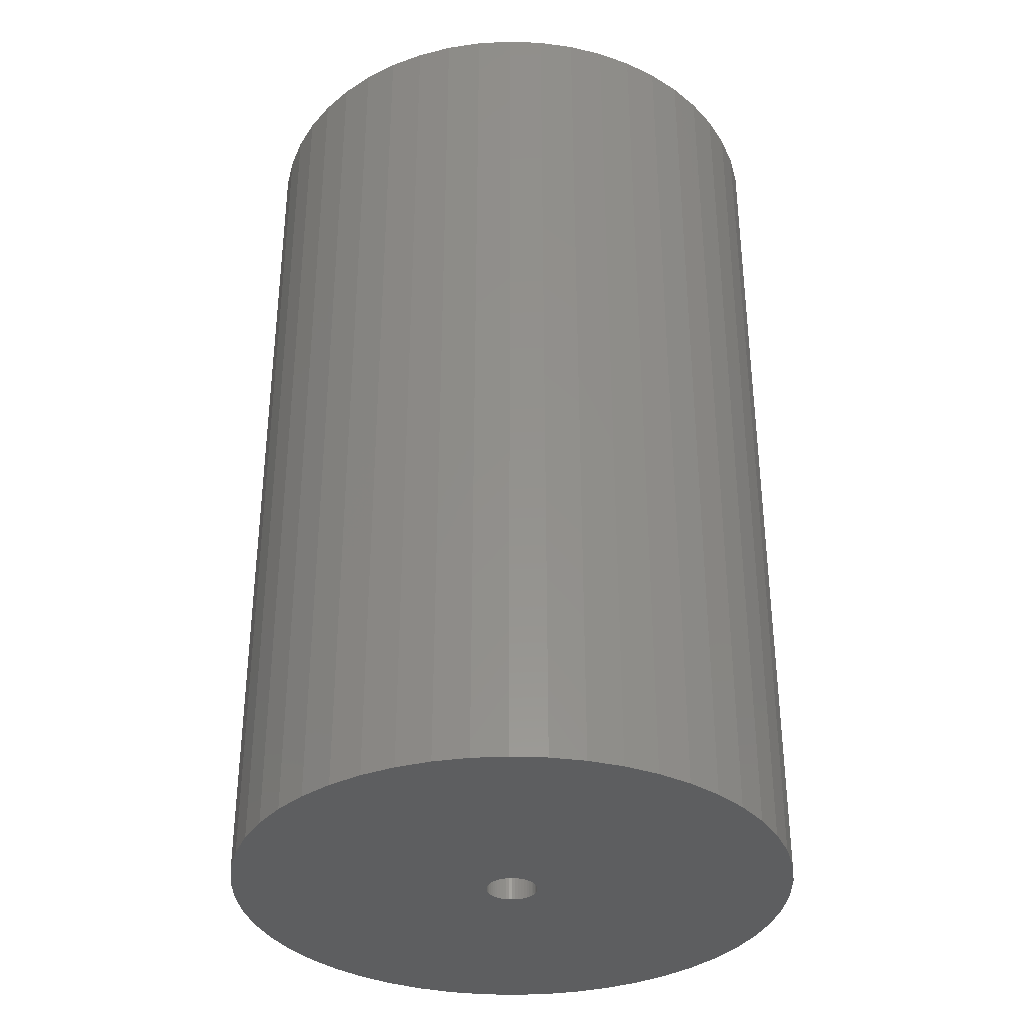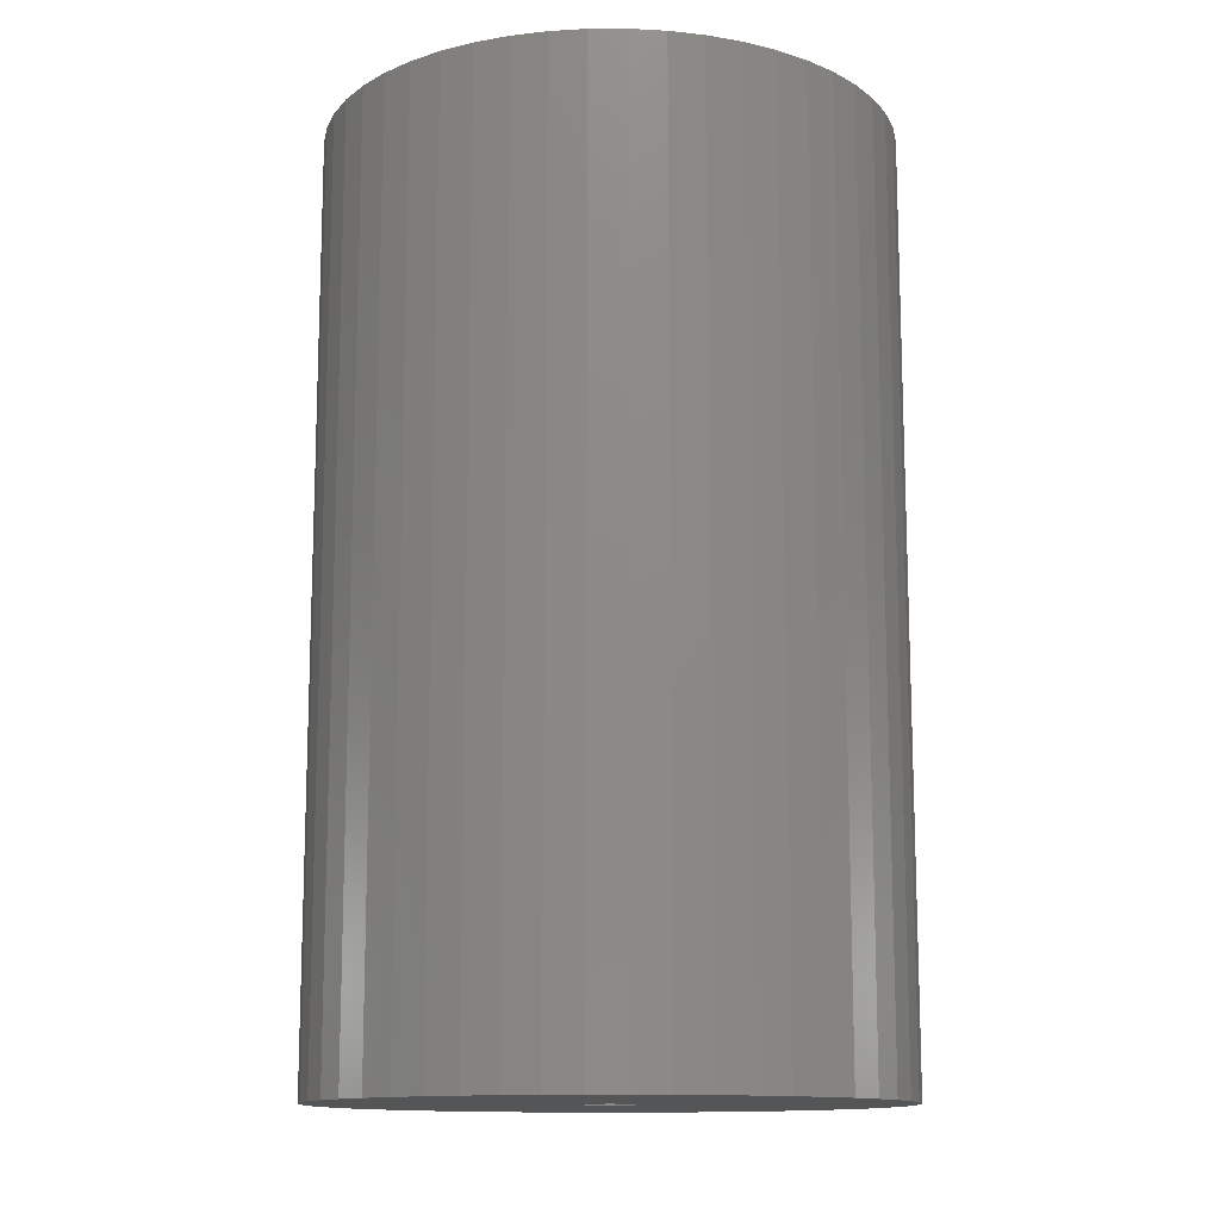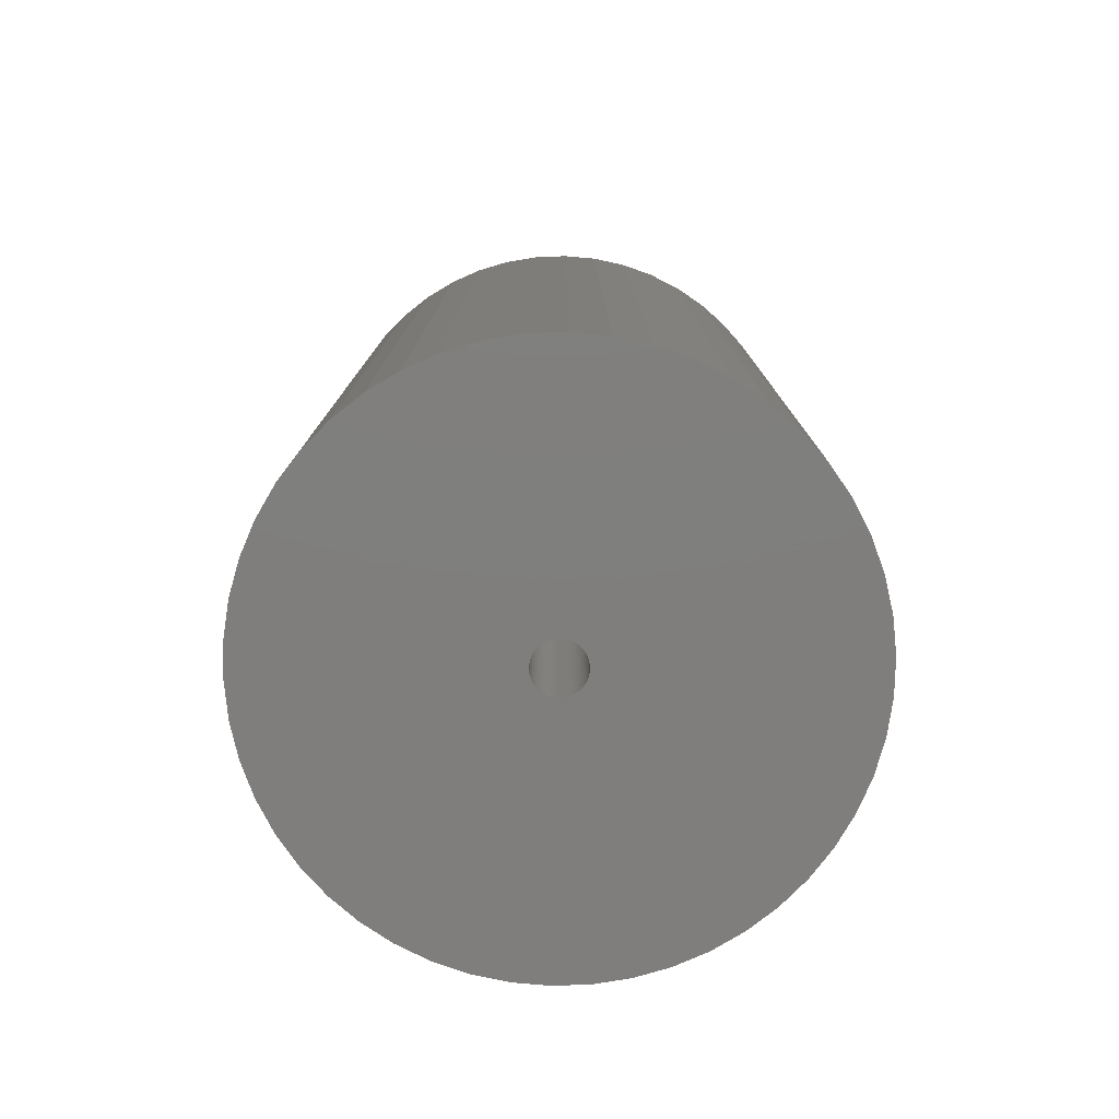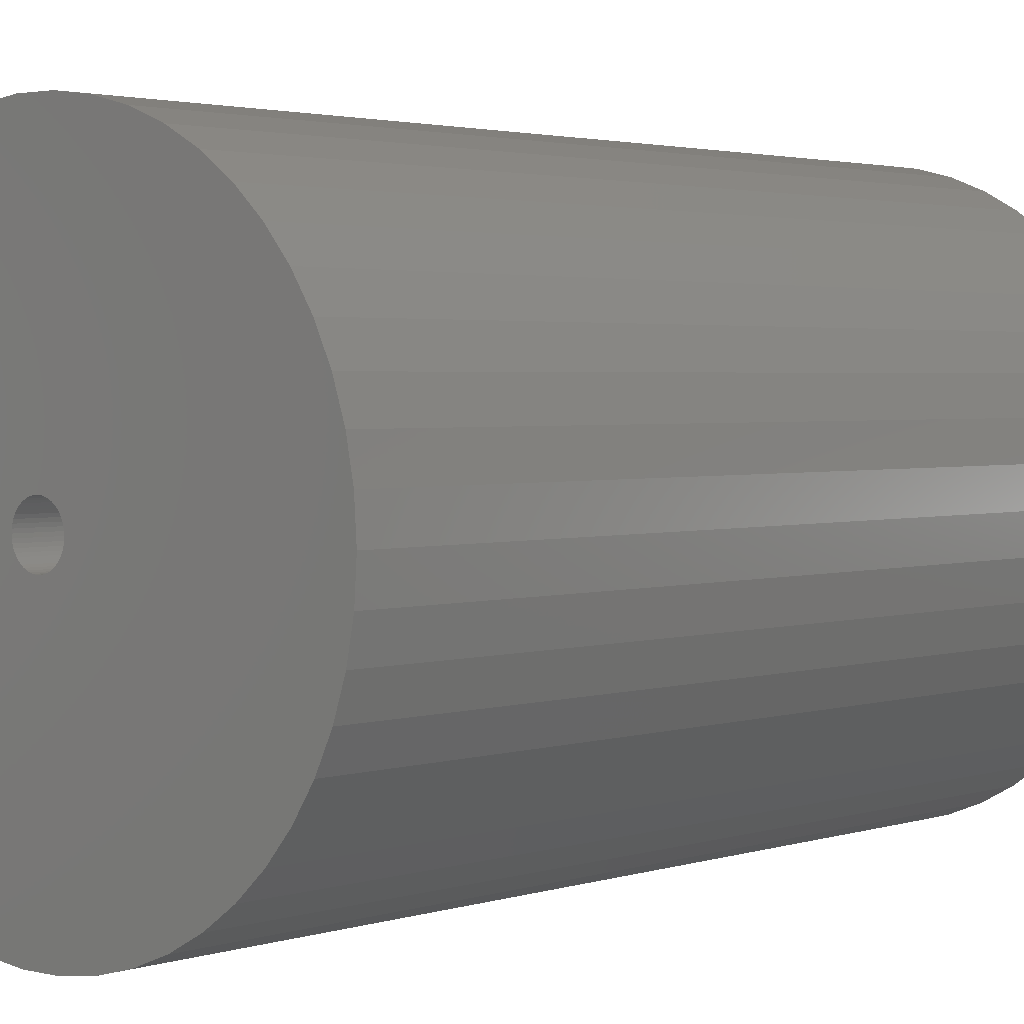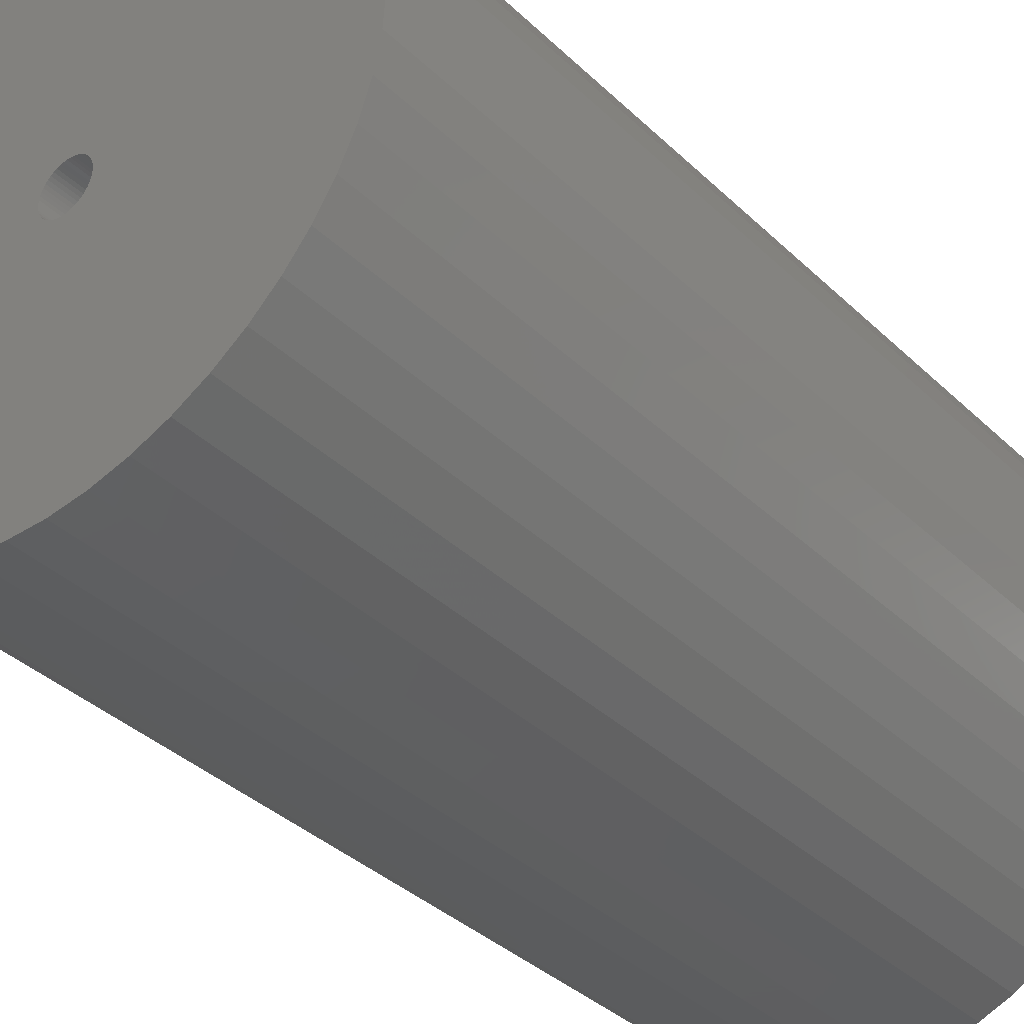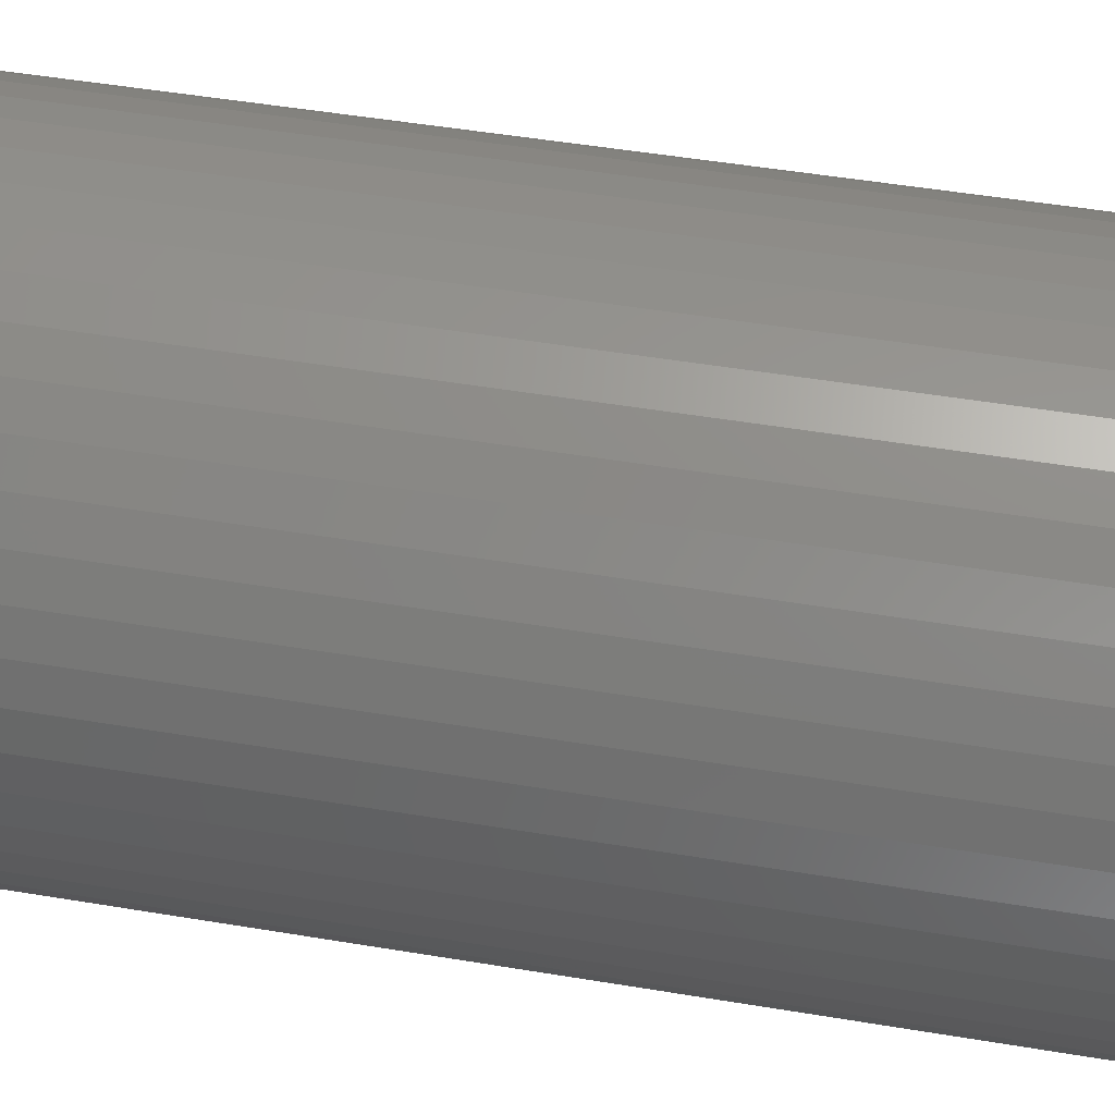
<metadata>
{"format":"stl","ext":"stl","renderer":"f3d","projection":"perspective","resolution":1024,"background":"white","views":[{"elev":-34.7,"azim":-60.7,"up":"+Z"},{"elev":-12.9,"azim":-129.2,"up":"+Z"},{"elev":-78.6,"azim":-141.9,"up":"+Z"},{"elev":2.4,"azim":-139.0,"up":"+Y"},{"elev":-37.0,"azim":-140.4,"up":"+Y"},{"elev":51.4,"azim":100.2,"up":"+Y"}]}
</metadata>
<code>
# stl→obj: 200 verts, 400 faces
v 22 0 36
v 21.83 2.757 -36
v 21.83 2.757 36
v 22 0 -36
v -22 0 -36
v -21.83 2.757 36
v -21.83 2.757 -36
v -22 0 36
v 1.381 21.96 -36
v -1.381 21.96 36
v 1.381 21.96 36
v -1.381 21.96 -36
v -1.381 -21.96 -36
v 1.381 -21.96 36
v -1.381 -21.96 36
v 1.381 -21.96 -36
v 16.04 15.06 -36
v 14.02 16.95 36
v 16.04 15.06 36
v 14.02 16.95 -36
v -14.02 16.95 -36
v -16.04 15.06 36
v -14.02 16.95 36
v -16.04 15.06 -36
v -6.798 20.92 -36
v -9.367 19.91 36
v -6.798 20.92 36
v -9.367 19.91 -36
v 20.46 8.099 36
v 19.28 10.6 -36
v 19.28 10.6 36
v 20.46 8.099 -36
v 21.31 5.471 -36
v 21.31 5.471 36
v 9.367 19.91 -36
v 6.798 20.92 36
v 9.367 19.91 36
v 6.798 20.92 -36
v 4.122 21.61 36
v 4.122 21.61 -36
v 11.79 18.58 -36
v 11.79 18.58 36
v -20.46 8.099 -36
v -19.28 10.6 36
v -19.28 10.6 -36
v -20.46 8.099 36
v -21.31 5.471 -36
v -21.31 5.471 36
v -4.122 21.61 36
v -4.122 21.61 -36
v 4.122 -21.61 36
v 4.122 -21.61 -36
v 17.8 12.93 36
v 17.8 12.93 -36
v -17.8 12.93 36
v -17.8 12.93 -36
v 2 0 36
v 1.984 0.2507 36
v 21.83 -2.757 36
v 1.937 0.4974 36
v 1.984 -0.2507 36
v 1.86 0.7362 36
v 21.31 -5.471 36
v 1.753 0.9635 36
v 1.937 -0.4974 36
v 1.618 1.176 36
v 20.46 -8.099 36
v 1.458 1.369 36
v 1.86 -0.7362 36
v 1.275 1.541 36
v 19.28 -10.6 36
v 1.072 1.689 36
v 1.753 -0.9635 36
v 0.8516 1.81 36
v 17.8 -12.93 36
v 0.618 1.902 36
v 1.618 -1.176 36
v 16.04 -15.06 36
v 0.3748 1.965 36
v 0.1256 1.996 36
v -0.1256 1.996 36
v -0.3748 1.965 36
v -0.618 1.902 36
v -0.8516 1.81 36
v -1.072 1.689 36
v -11.79 18.58 36
v -1.275 1.541 36
v -1.458 1.369 36
v -1.618 1.176 36
v 1.458 -1.369 36
v 14.02 -16.95 36
v 1.275 -1.541 36
v 11.79 -18.58 36
v 1.072 -1.689 36
v 9.367 -19.91 36
v 0.8516 -1.81 36
v 6.798 -20.92 36
v 0.618 -1.902 36
v 0.3748 -1.965 36
v 0.1256 -1.996 36
v -0.1256 -1.996 36
v -0.3748 -1.965 36
v -4.122 -21.61 36
v -0.618 -1.902 36
v -6.798 -20.92 36
v -0.8516 -1.81 36
v -9.367 -19.91 36
v -1.072 -1.689 36
v -11.79 -18.58 36
v -1.275 -1.541 36
v -14.02 -16.95 36
v -1.458 -1.369 36
v -16.04 -15.06 36
v -1.618 -1.176 36
v -17.8 -12.93 36
v -1.753 -0.9635 36
v -19.28 -10.6 36
v -1.86 -0.7362 36
v -20.46 -8.099 36
v -1.937 -0.4974 36
v -21.31 -5.471 36
v -1.984 -0.2507 36
v -21.83 -2.757 36
v -2 0 36
v -1.753 0.9635 36
v -1.86 0.7362 36
v -1.937 0.4974 36
v -1.984 0.2507 36
v -11.79 18.58 -36
v 21.83 -2.757 -36
v 21.31 -5.471 -36
v -16.04 -15.06 -36
v -14.02 -16.95 -36
v -19.28 -10.6 -36
v -20.46 -8.099 -36
v -17.8 -12.93 -36
v 2 0 -36
v 1.984 -0.2507 -36
v 1.937 -0.4974 -36
v 20.46 -8.099 -36
v 1.984 0.2507 -36
v 1.86 -0.7362 -36
v 19.28 -10.6 -36
v 1.753 -0.9635 -36
v 17.8 -12.93 -36
v 1.937 0.4974 -36
v 1.618 -1.176 -36
v 16.04 -15.06 -36
v 1.458 -1.369 -36
v 14.02 -16.95 -36
v 1.86 0.7362 -36
v 1.275 -1.541 -36
v 11.79 -18.58 -36
v 1.072 -1.689 -36
v 9.367 -19.91 -36
v 1.753 0.9635 -36
v 0.8516 -1.81 -36
v 6.798 -20.92 -36
v 0.618 -1.902 -36
v 1.618 1.176 -36
v 0.3748 -1.965 -36
v 0.1256 -1.996 -36
v -0.1256 -1.996 -36
v -0.3748 -1.965 -36
v -4.122 -21.61 -36
v -0.618 -1.902 -36
v -6.798 -20.92 -36
v -0.8516 -1.81 -36
v -9.367 -19.91 -36
v -1.072 -1.689 -36
v -11.79 -18.58 -36
v -1.275 -1.541 -36
v -1.458 -1.369 -36
v -1.618 -1.176 -36
v 1.458 1.369 -36
v 1.275 1.541 -36
v 1.072 1.689 -36
v 0.8516 1.81 -36
v 0.618 1.902 -36
v 0.3748 1.965 -36
v 0.1256 1.996 -36
v -0.1256 1.996 -36
v -0.3748 1.965 -36
v -0.618 1.902 -36
v -0.8516 1.81 -36
v -1.072 1.689 -36
v -1.275 1.541 -36
v -1.458 1.369 -36
v -1.618 1.176 -36
v -1.753 0.9635 -36
v -1.86 0.7362 -36
v -1.937 0.4974 -36
v -1.984 0.2507 -36
v -2 0 -36
v -1.753 -0.9635 -36
v -1.86 -0.7362 -36
v -1.937 -0.4974 -36
v -21.31 -5.471 -36
v -1.984 -0.2507 -36
v -21.83 -2.757 -36
f 1 2 3
f 2 1 4
f 5 6 7
f 6 5 8
f 9 10 11
f 10 9 12
f 13 14 15
f 14 13 16
f 17 18 19
f 18 17 20
f 21 22 23
f 22 21 24
f 25 26 27
f 26 25 28
f 29 30 31
f 30 29 32
f 3 33 34
f 33 3 2
f 35 36 37
f 36 35 38
f 38 39 36
f 39 38 40
f 41 37 42
f 37 41 35
f 43 44 45
f 44 43 46
f 47 46 43
f 46 47 48
f 12 49 10
f 49 12 50
f 16 51 14
f 51 16 52
f 34 32 29
f 32 34 33
f 53 17 19
f 17 53 54
f 31 54 53
f 54 31 30
f 40 11 39
f 11 40 9
f 20 42 18
f 42 20 41
f 45 55 56
f 55 45 44
f 56 22 24
f 22 56 55
f 7 48 47
f 48 7 6
f 57 1 3
f 58 3 34
f 1 57 59
f 60 34 29
f 61 59 57
f 62 29 31
f 59 61 63
f 64 31 53
f 65 63 61
f 66 53 19
f 63 65 67
f 68 19 18
f 69 67 65
f 70 18 42
f 67 69 71
f 72 42 37
f 73 71 69
f 74 37 36
f 71 73 75
f 76 36 39
f 77 75 73
f 75 77 78
f 3 58 57
f 34 60 58
f 29 62 60
f 31 64 62
f 53 66 64
f 19 68 66
f 79 39 11
f 18 70 68
f 42 72 70
f 37 74 72
f 36 76 74
f 39 79 76
f 11 80 79
f 11 81 80
f 10 81 11
f 81 10 82
f 49 82 10
f 82 49 83
f 27 83 49
f 83 27 84
f 26 84 27
f 84 26 85
f 86 85 26
f 85 86 87
f 23 87 86
f 87 23 88
f 22 88 23
f 88 22 89
f 90 78 77
f 78 90 91
f 92 91 90
f 91 92 93
f 94 93 92
f 93 94 95
f 96 95 94
f 95 96 97
f 98 97 96
f 97 98 51
f 99 51 98
f 51 99 14
f 100 14 99
f 101 14 100
f 15 101 102
f 103 102 104
f 105 104 106
f 107 106 108
f 109 108 110
f 101 15 14
f 111 110 112
f 113 112 114
f 115 114 116
f 117 116 118
f 119 118 120
f 121 120 122
f 123 122 124
f 55 89 22
f 102 103 15
f 89 55 125
f 104 105 103
f 44 125 55
f 106 107 105
f 125 44 126
f 108 109 107
f 46 126 44
f 110 111 109
f 126 46 127
f 112 113 111
f 48 127 46
f 114 115 113
f 127 48 128
f 116 117 115
f 6 128 48
f 118 119 117
f 128 6 124
f 120 121 119
f 8 124 6
f 122 123 121
f 124 8 123
f 28 86 26
f 86 28 129
f 129 23 86
f 23 129 21
f 50 27 49
f 27 50 25
f 59 4 1
f 4 59 130
f 63 130 59
f 130 63 131
f 132 111 113
f 111 132 133
f 134 119 135
f 119 134 117
f 136 117 134
f 117 136 115
f 137 4 130
f 138 130 131
f 4 137 2
f 139 131 140
f 141 2 137
f 142 140 143
f 2 141 33
f 144 143 145
f 146 33 141
f 147 145 148
f 33 146 32
f 149 148 150
f 151 32 146
f 152 150 153
f 32 151 30
f 154 153 155
f 156 30 151
f 157 155 158
f 30 156 54
f 159 158 52
f 160 54 156
f 54 160 17
f 130 138 137
f 131 139 138
f 140 142 139
f 143 144 142
f 145 147 144
f 148 149 147
f 161 52 16
f 150 152 149
f 153 154 152
f 155 157 154
f 158 159 157
f 52 161 159
f 16 162 161
f 16 163 162
f 13 163 16
f 163 13 164
f 165 164 13
f 164 165 166
f 167 166 165
f 166 167 168
f 169 168 167
f 168 169 170
f 171 170 169
f 170 171 172
f 133 172 171
f 172 133 173
f 132 173 133
f 173 132 174
f 175 17 160
f 17 175 20
f 176 20 175
f 20 176 41
f 177 41 176
f 41 177 35
f 178 35 177
f 35 178 38
f 179 38 178
f 38 179 40
f 180 40 179
f 40 180 9
f 181 9 180
f 182 9 181
f 12 182 183
f 50 183 184
f 25 184 185
f 28 185 186
f 129 186 187
f 182 12 9
f 21 187 188
f 24 188 189
f 56 189 190
f 45 190 191
f 43 191 192
f 47 192 193
f 7 193 194
f 136 174 132
f 183 50 12
f 174 136 195
f 184 25 50
f 134 195 136
f 185 28 25
f 195 134 196
f 186 129 28
f 135 196 134
f 187 21 129
f 196 135 197
f 188 24 21
f 198 197 135
f 189 56 24
f 197 198 199
f 190 45 56
f 200 199 198
f 191 43 45
f 199 200 194
f 192 47 43
f 5 194 200
f 193 7 47
f 194 5 7
f 155 93 95
f 93 155 153
f 71 140 67
f 140 71 143
f 169 105 107
f 105 169 167
f 132 115 136
f 115 132 113
f 135 121 198
f 121 135 119
f 150 78 91
f 78 150 148
f 158 95 97
f 95 158 155
f 52 97 51
f 97 52 158
f 75 143 71
f 143 75 145
f 78 145 75
f 145 78 148
f 67 131 63
f 131 67 140
f 133 109 111
f 109 133 171
f 171 107 109
f 107 171 169
f 198 123 200
f 123 198 121
f 200 8 5
f 8 200 123
f 153 91 93
f 91 153 150
f 167 103 105
f 103 167 165
f 165 15 103
f 15 165 13
f 137 58 141
f 58 137 57
f 124 193 128
f 193 124 194
f 182 80 81
f 80 182 181
f 162 101 100
f 101 162 163
f 176 68 70
f 68 176 175
f 188 87 88
f 87 188 187
f 185 83 84
f 83 185 184
f 151 64 156
f 64 151 62
f 141 60 146
f 60 141 58
f 179 74 76
f 74 179 178
f 177 70 72
f 70 177 176
f 126 190 125
f 190 126 191
f 125 189 89
f 189 125 190
f 127 191 126
f 191 127 192
f 186 84 85
f 84 186 185
f 184 82 83
f 82 184 183
f 142 65 139
f 65 142 69
f 146 62 151
f 62 146 60
f 160 68 175
f 68 160 66
f 156 66 160
f 66 156 64
f 180 76 79
f 76 180 179
f 181 79 80
f 79 181 180
f 178 72 74
f 72 178 177
f 89 188 88
f 188 89 189
f 128 192 127
f 192 128 193
f 187 85 87
f 85 187 186
f 183 81 82
f 81 183 182
f 139 61 138
f 61 139 65
f 166 106 104
f 106 166 168
f 114 195 116
f 195 114 174
f 116 196 118
f 196 116 195
f 154 96 94
f 96 154 157
f 157 98 96
f 98 157 159
f 144 69 142
f 69 144 73
f 138 57 137
f 57 138 61
f 118 197 120
f 197 118 196
f 152 94 92
f 94 152 154
f 159 99 98
f 99 159 161
f 161 100 99
f 100 161 162
f 147 73 144
f 73 147 77
f 149 77 147
f 77 149 90
f 163 102 101
f 102 163 164
f 168 108 106
f 108 168 170
f 164 104 102
f 104 164 166
f 112 174 114
f 174 112 173
f 120 199 122
f 199 120 197
f 122 194 124
f 194 122 199
f 149 92 90
f 92 149 152
f 172 112 110
f 112 172 173
f 170 110 108
f 110 170 172

</code>
